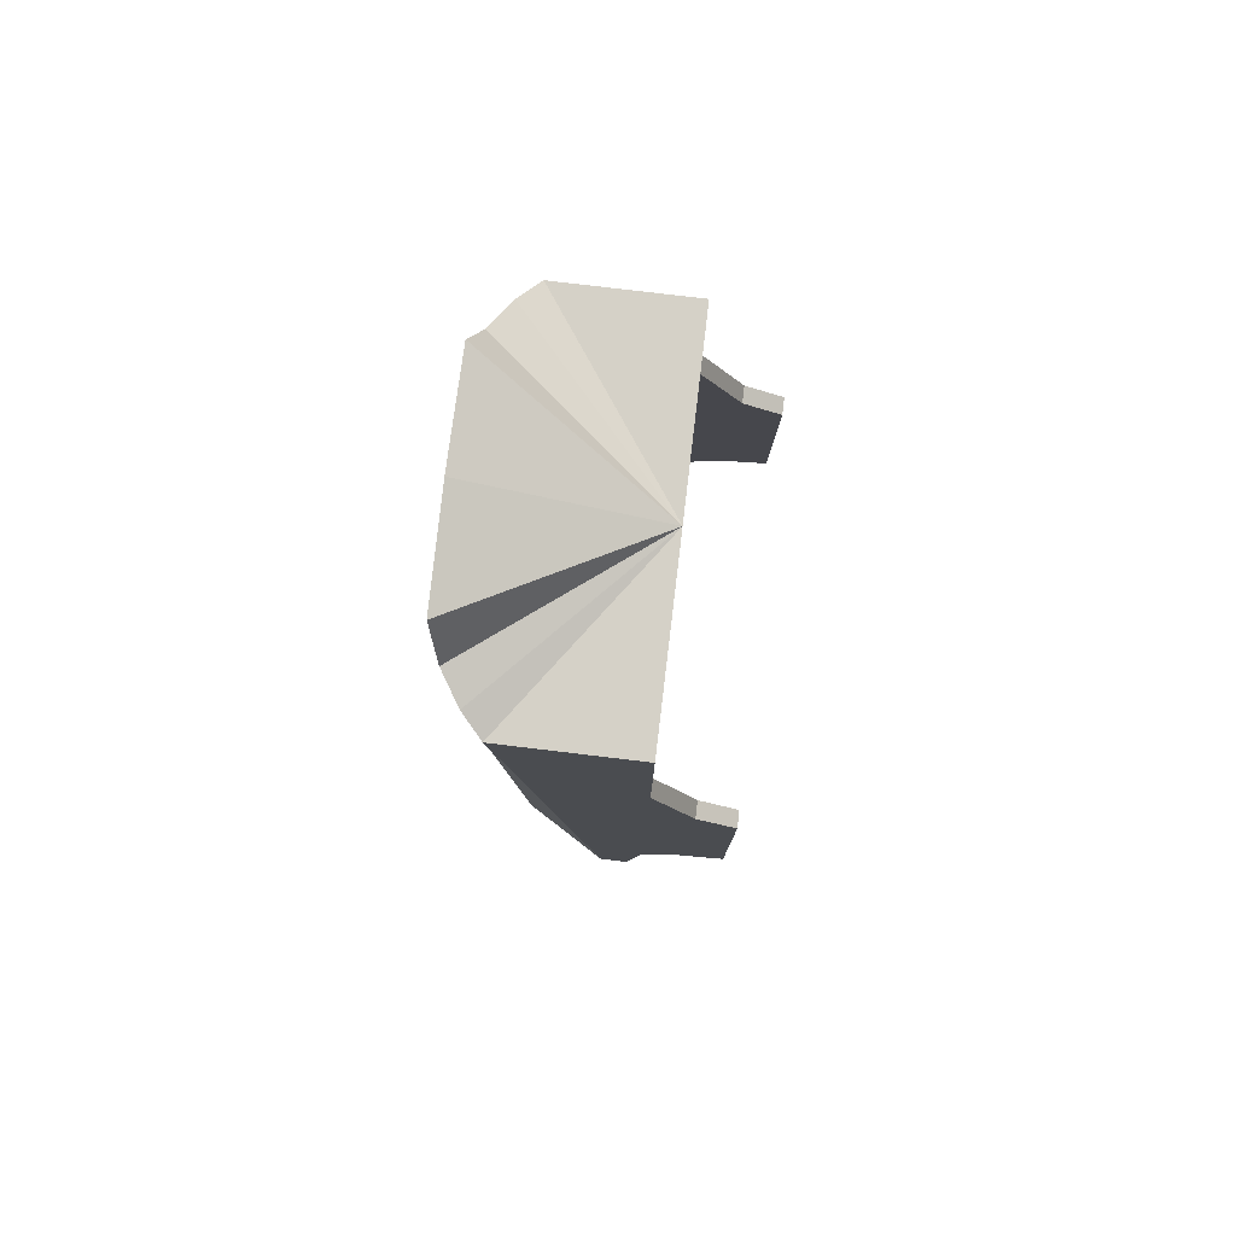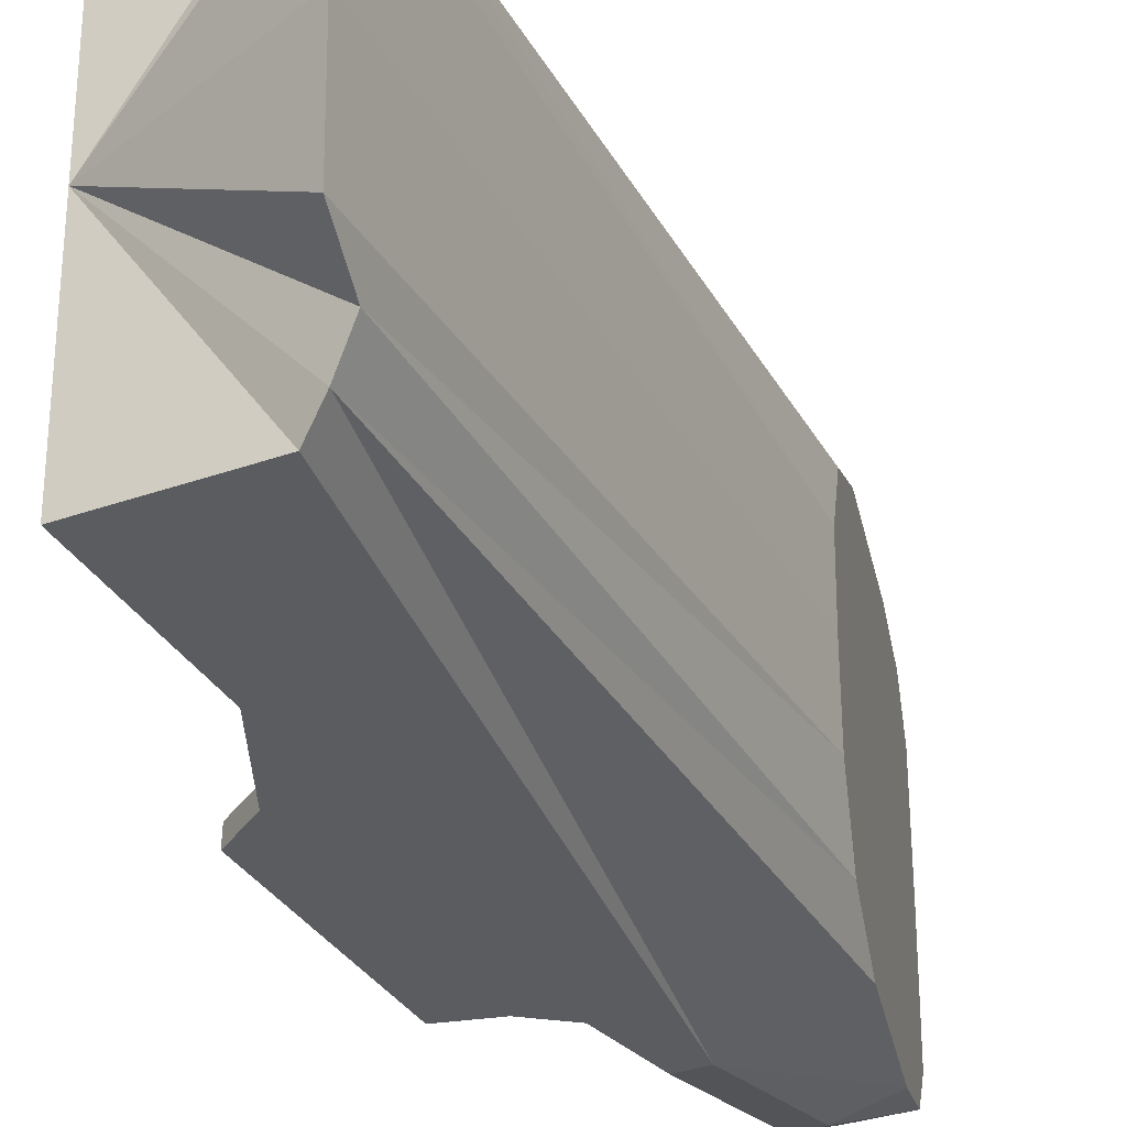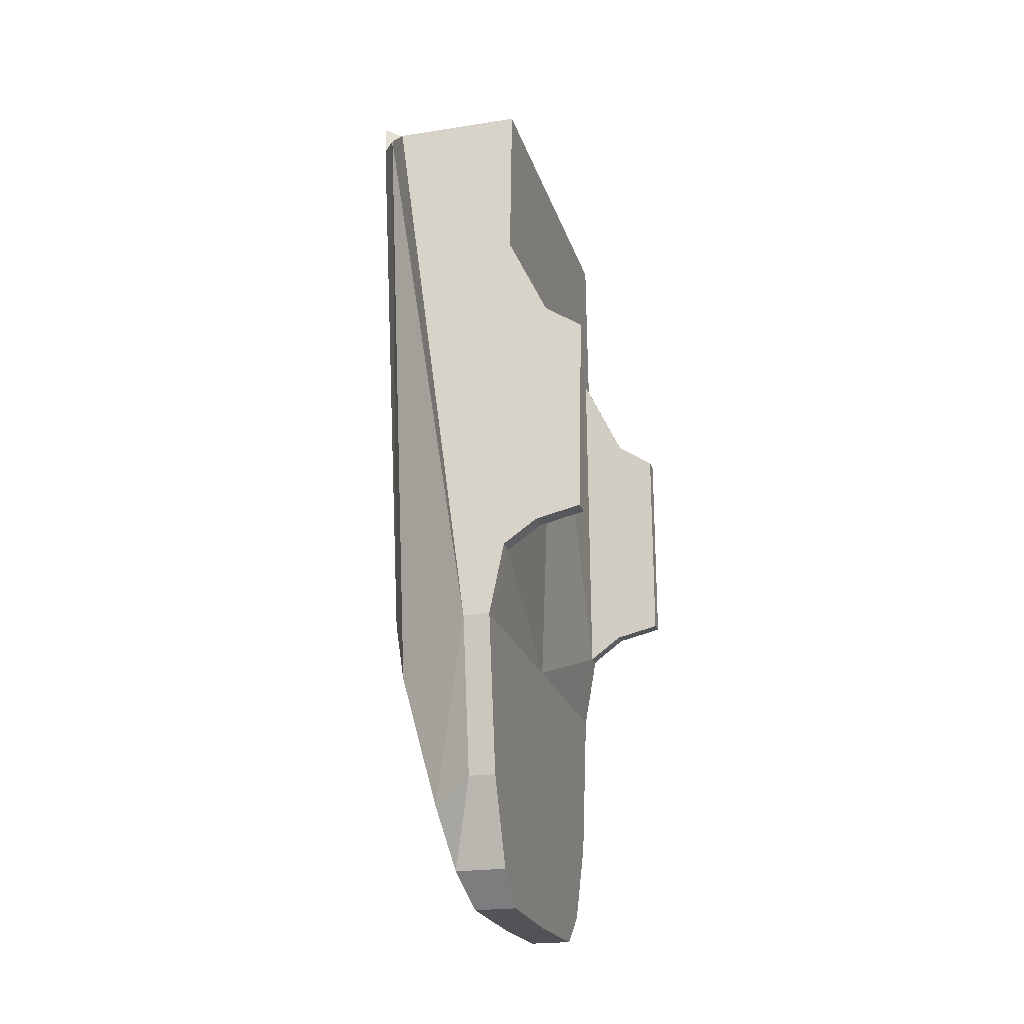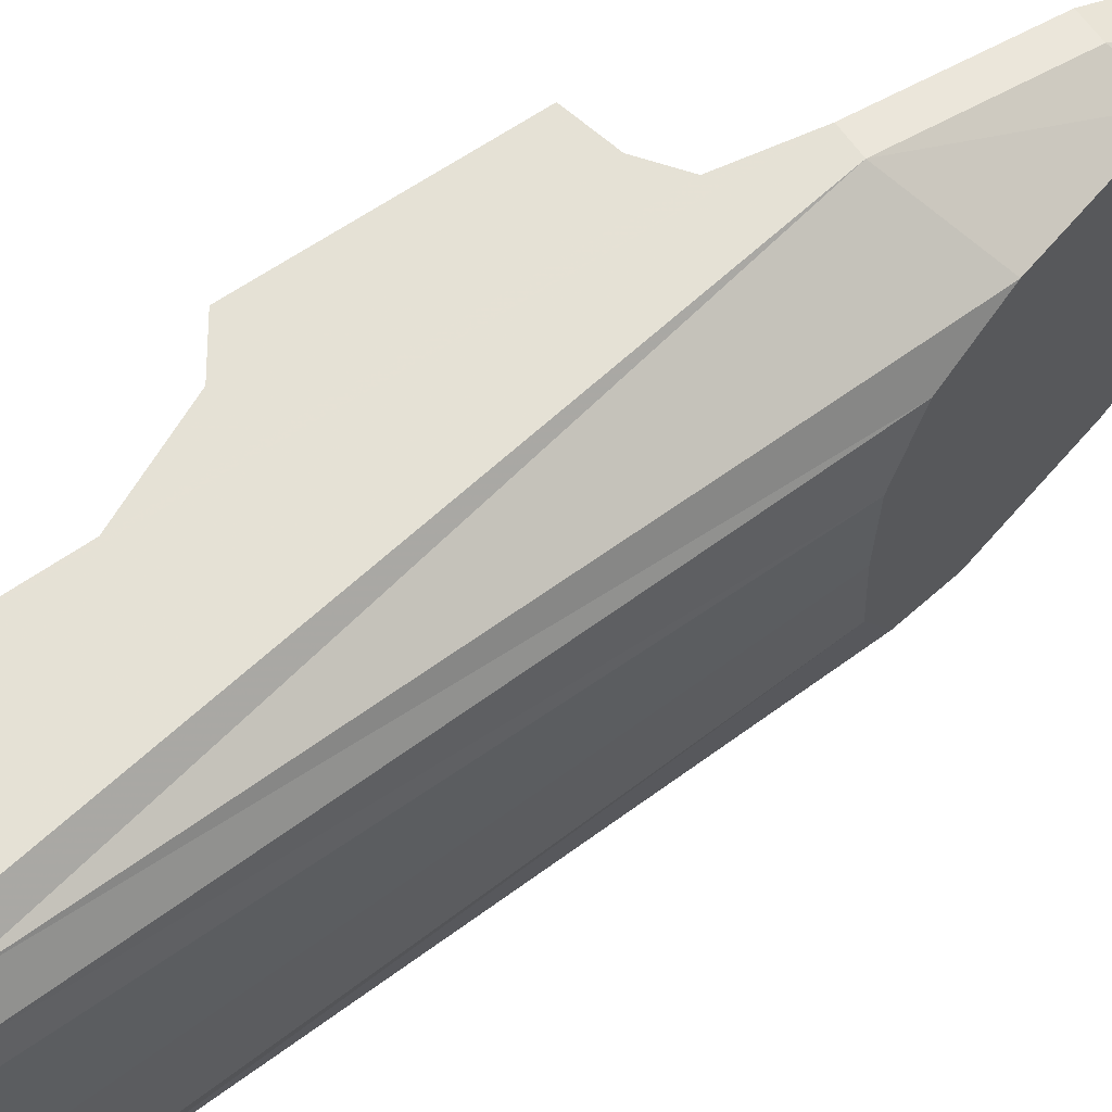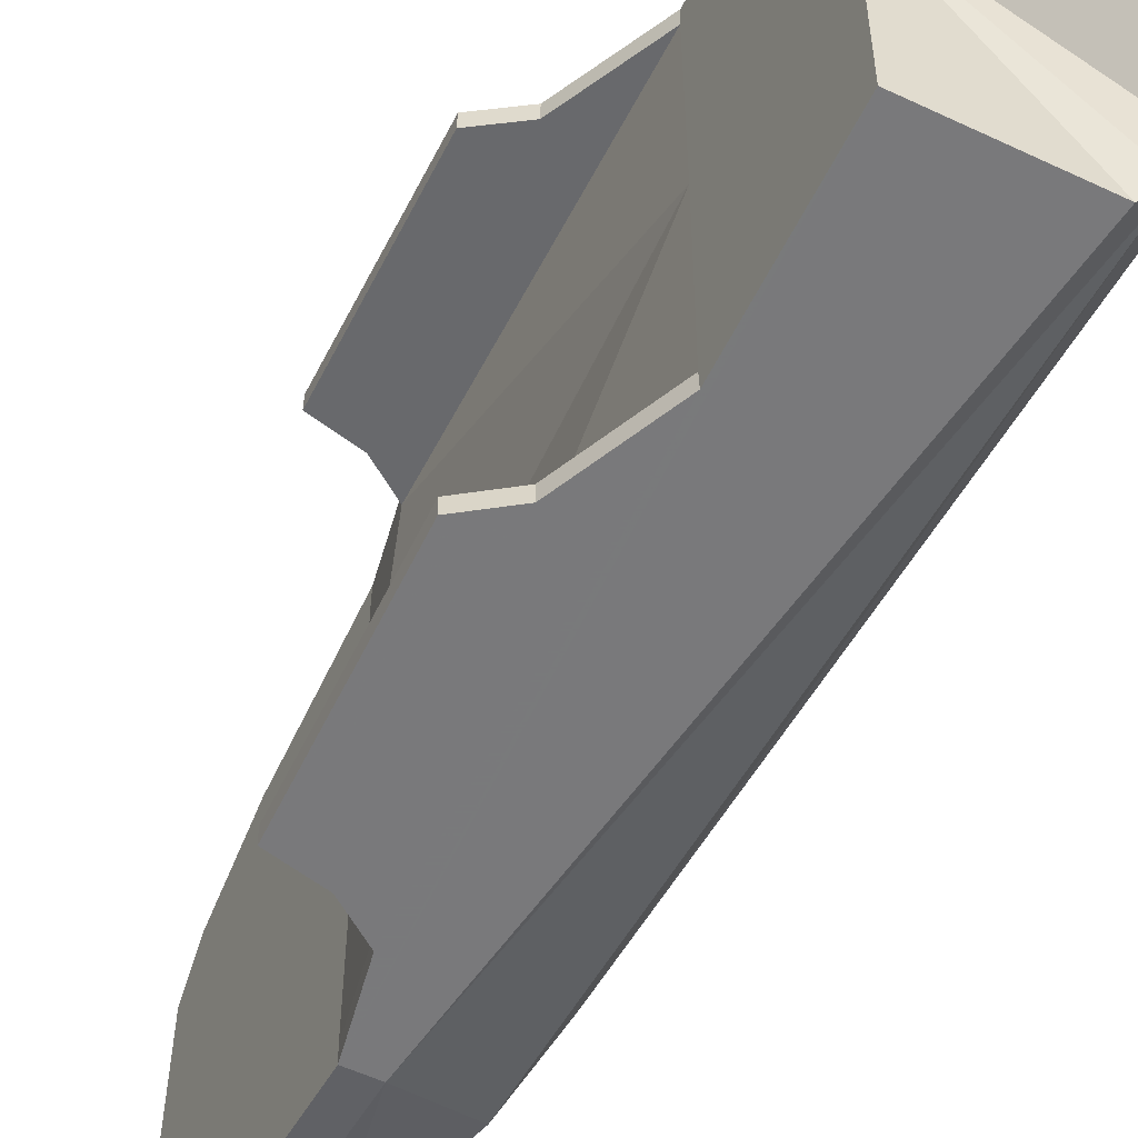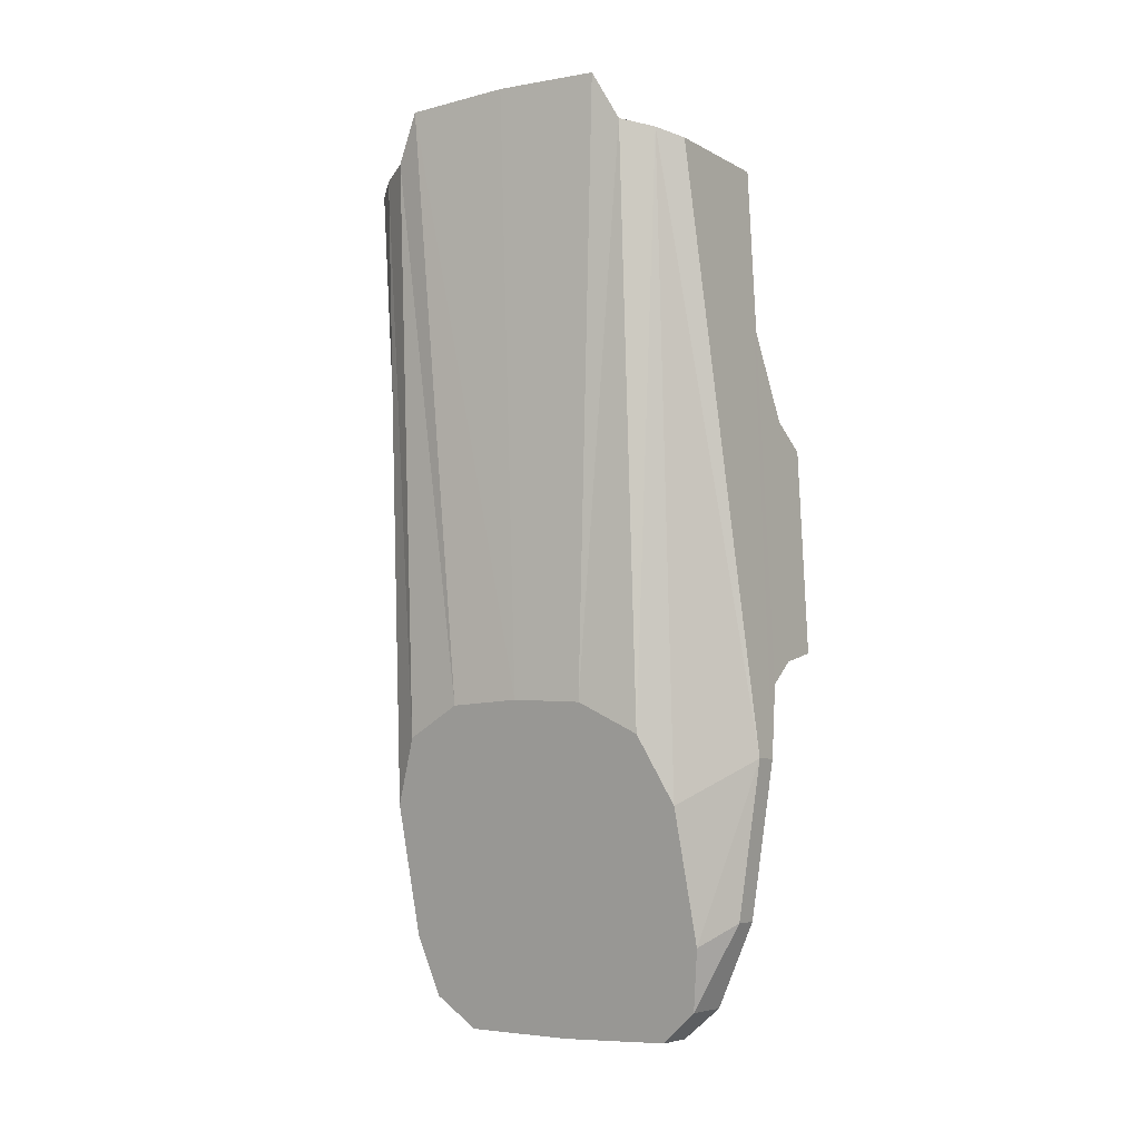
<metadata>
{"format":"obj","ext":"obj","renderer":"f3d","projection":"perspective","resolution":1024,"background":"white","views":[{"elev":79.1,"azim":6.8,"up":"+Y"},{"elev":-31.2,"azim":-152.9,"up":"+Z"},{"elev":-22.0,"azim":15.2,"up":"+Y"},{"elev":62.2,"azim":-124.1,"up":"+Z"},{"elev":-55.3,"azim":153.6,"up":"+Z"},{"elev":-6.3,"azim":-57.2,"up":"+Y"}]}
</metadata>
<code>
v -0.02132 -0.08897 -0.016
v -0.02119 -0.08943 -0.02477
v -0.02119 -0.08943 -0.007221
v -0.02014 -0.09318 -0.03189
v -0.02014 -0.09318 -0.000107
v -0.01788 -0.1013 -0.03545
v -0.01788 -0.1013 0.003453
v -0.01339 -0.1174 -0.03574
v -0.01339 -0.1174 0.003752
v -0.01128 -0.1249 -0.03409
v -0.01128 -0.1249 0.002101
v -0.01021 -0.1287 -0.02947
v -0.01021 -0.1287 -0.00252
v -0.01012 -0.1291 -0.016
v -0.02476 -0.01606 -0.016
v -0.02464 -0.01652 -0.02888
v -0.02464 -0.01652 -0.003123
v -0.02359 -0.02226 -0.03189
v -0.02359 -0.02226 -0.00011
v -0.02133 -0.02328 -0.03545
v -0.02133 -0.02328 0.00345
v -0.008451 -0.09586 -0.04145
v -0.008453 -0.09586 0.009456
v -0.019 -0.02438 -0.03797
v -0.019 -0.02438 0.005974
v -0.008452 -0.1147 -0.0386
v -0.008453 -0.1147 0.006609
v -0.003397 -0.02438 -0.03797
v -0.003398 -0.02438 0.005975
v -0.003397 -0.04449 -0.03895
v -0.003399 -0.04449 0.006954
v 0.0015 -0.05482 -0.03945
v 0.001498 -0.05482 0.007457
v 0.006034 -0.0579 -0.0396
v 0.006033 -0.0579 0.007608
v 0.005852 -0.0829 -0.04082
v 0.005851 -0.08289 0.008825
v 0.000411 -0.08417 -0.04088
v 0.000409 -0.08416 0.008886
v -0.003579 -0.08706 -0.04102
v -0.003581 -0.08706 0.009027
v -0.005241 -0.09586 -0.04145
v -0.005243 -0.09586 0.009456
v -0.005242 -0.1147 -0.0386
v -0.005243 -0.1147 0.006609
v -0.005242 -0.1249 -0.03409
v -0.005243 -0.1249 0.002101
v -0.005242 -0.1287 -0.02947
v -0.005243 -0.1287 -0.002519
v -0.005242 -0.1291 -0.016
v -0.005242 -0.1147 -0.016
v -0.005241 -0.09586 -0.016
v -0.003397 -0.04449 -0.016
v -0.003397 -0.02438 -0.016
v 0.01167 -0.02566 -0.02935
v 0.01167 -0.02566 -0.002649
v 0.01171 -0.03195 -0.02935
v 0.01171 -0.03195 -0.002649
v -3e-06 -0.03846 -0.02935
v -4e-06 -0.03846 -0.002649
v -0.000161 -0.05107 -0.02935
v -0.000161 -0.05107 -0.002649
v 0.005263 -0.05769 -0.02935
v 0.005262 -0.05769 -0.002648
v 0.005242 -0.08782 -0.02935
v 0.005241 -0.08781 -0.002647
v -0.000161 -0.1042 -0.02935
v -0.000162 -0.1042 -0.002647
v -0.006607 -0.1043 -0.016
v -0.002589 -0.1146 -0.016
v 0.008691 -0.1146 -0.016
v 0.00867 -0.1166 -0.016
v -0.003803 -0.1167 -0.016
v -0.007355 -0.1086 -0.016
v -0.00644 -0.02566 -0.02935
v -0.006441 -0.02566 -0.00265
v -0.002589 -0.1146 -0.02934
v -0.00259 -0.1146 -0.002647
v 0.008691 -0.1146 -0.02934
v 0.00869 -0.1146 -0.002646
v 0.00867 -0.1166 -0.02934
v 0.008669 -0.1166 -0.002646
v -0.003803 -0.1167 -0.02934
v -0.003804 -0.1167 -0.002647
v -0.007355 -0.1086 -0.02935
v -0.007356 -0.1086 -0.002647
v 0.01167 -0.02566 -0.03155
v 0.01167 -0.02566 -0.000442
v 0.01171 -0.03195 -0.03155
v 0.01171 -0.03195 -0.000442
v -3e-06 -0.03846 -0.03155
v -4e-06 -0.03846 -0.000442
v -0.000161 -0.05107 -0.03155
v -0.000162 -0.05107 -0.000442
v 0.005263 -0.05769 -0.03155
v 0.005262 -0.05769 -0.000441
v 0.005242 -0.08782 -0.03155
v 0.005241 -0.08781 -0.00044
v -0.000161 -0.1042 -0.03155
v -0.000163 -0.1042 -0.00044
v -0.006441 -0.1042 -0.02935
v -0.006442 -0.1042 -0.002647
v -0.006441 -0.1042 -0.03155
v -0.006443 -0.1042 -0.00044
v -0.006441 -0.08782 -0.03155
v -0.006442 -0.08781 -0.000441
v -0.006441 -0.05769 -0.03155
v -0.006442 -0.05769 -0.000442
v -0.00644 -0.05107 -0.03155
v -0.006441 -0.05107 -0.000442
v -0.00644 -0.03846 -0.03155
v -0.006441 -0.03846 -0.000443
v -0.00644 -0.03195 -0.03155
v -0.006441 -0.03195 -0.000443
v -0.00644 -0.02566 -0.03155
v -0.006441 -0.02566 -0.000443
v -0.006441 -0.08782 -0.02935
v -0.006442 -0.08781 -0.002648
v -0.006441 -0.05769 -0.02935
v -0.006441 -0.05769 -0.002649
v -0.00644 -0.05107 -0.02935
v -0.006441 -0.05107 -0.002649
v -0.00644 -0.03846 -0.02935
v -0.006441 -0.03846 -0.00265
v -0.00644 -0.03195 -0.02935
v -0.006441 -0.03195 -0.00265
v -0.005241 -0.09595 -0.03948
v -0.005243 -0.09595 0.007482
v -0.003579 -0.08716 -0.03905
v -0.003581 -0.08716 0.007053
v 0.000411 -0.08426 -0.03891
v 0.000409 -0.08426 0.006912
v 0.005852 -0.08299 -0.03884
v 0.005851 -0.08299 0.006851
v 0.006034 -0.05799 -0.03763
v 0.006033 -0.05799 0.005634
v 0.0015 -0.05491 -0.03748
v 0.001498 -0.05491 0.005483
v -0.003397 -0.04459 -0.03698
v -0.003398 -0.04458 0.00498
v -0.02034 0.002703 0.01142
v -0.02034 -0.006208 0.009524
v -0.02034 -0.01121 0.001831
v -0.02034 -0.009295 -0.007108
v -0.02034 -0.001622 -0.01208
v -0.02034 0.007346 -0.01015
v -0.02034 0.01229 -0.002493
v -0.02034 0.01038 0.006446
v -0.01818 0.002703 0.01142
v -0.01818 -0.006208 0.009524
v -0.01818 -0.01121 0.001831
v -0.01818 -0.009295 -0.007109
v -0.01818 -0.001622 -0.01208
v -0.01818 0.007346 -0.01015
v -0.01818 0.01229 -0.002494
v -0.01818 0.01038 0.006446
v -0.0219 -0.02346 -0.02671
v -0.0219 -0.02343 -0.004908
v -0.02034 -0.02197 -0.004908
v -0.02034 -0.02207 -0.02671
v -0.02034 0.00864 -0.007667
v -0.02034 -0.007352 0.007593
v -0.0219 -0.007352 0.007593
v -0.0219 0.00864 -0.007667
v 0.01119 -0.02544 -0.01588
v 0.007869 -0.02544 -0.0239
v -0.00015 -0.02544 -0.02722
v -0.008168 -0.02544 -0.0239
v -0.01149 -0.02544 -0.01588
v -0.008168 -0.02543 -0.007861
v -0.000149 -0.02544 -0.00454
v 0.00787 -0.02544 -0.007862
v 0.01119 -0.02338 -0.01588
v 0.007869 -0.02338 -0.0239
v -0.00015 -0.02338 -0.02722
v -0.008168 -0.02338 -0.0239
v -0.01149 -0.02338 -0.01588
v -0.008168 -0.02338 -0.007861
v -0.000149 -0.02344 -0.00454
v 0.00787 -0.02338 -0.007862
v -0.02235 0.00401 0.00206
v -0.02235 0.004684 -0.001091
v -0.02235 0.002948 -0.003784
v -0.02235 -0.000218 -0.004468
v -0.02235 -0.002922 -0.002717
v -0.02235 -0.003596 0.000433
v -0.02235 -0.001829 0.003148
v -0.02235 0.001306 0.003811
v 0.022 0.001304 0.003809
v 0.022 -0.00183 0.003147
v 0.022 -0.003597 0.000432
v 0.022 -0.002924 -0.002719
v 0.022 -0.00022 -0.00447
v 0.022 0.002946 -0.003785
v 0.022 0.004682 -0.001092
v 0.022 0.004008 0.002058
v 0.02155 0.008639 -0.007669
v 0.02155 -0.007353 0.007591
v 0.01999 -0.007353 0.007591
v 0.01999 0.008639 -0.007669
v 0.01999 -0.02207 -0.02671
v 0.01999 -0.02197 -0.004909
v 0.02155 -0.02344 -0.004909
v 0.02155 -0.02347 -0.02671
v 0.01783 0.01038 0.006445
v 0.01783 0.01229 -0.002495
v 0.01783 0.007345 -0.01015
v 0.01783 -0.001623 -0.01208
v 0.01783 -0.009296 -0.00711
v 0.01783 -0.01121 0.00183
v 0.01783 -0.00621 0.009523
v 0.01783 0.002702 0.01141
v 0.01999 0.01038 0.006445
v 0.01999 0.01229 -0.002495
v 0.01999 0.007345 -0.01015
v 0.01999 -0.001623 -0.01208
v 0.01999 -0.009296 -0.00711
v 0.01999 -0.01121 0.00183
v 0.01999 -0.00621 0.009523
v 0.01999 0.002702 0.01141
v -0.02034 -0.02003 -0.004908
v -0.0219 -0.02003 -0.004908
v 0.02155 -0.02003 -0.004909
v 0.01999 -0.02003 -0.004909
v -0.02034 -0.01105 -0.02671
v -0.0219 -0.01105 -0.02671
v 0.02155 -0.01105 -0.02672
v 0.01999 -0.01105 -0.02672
v -0.006442 -0.1042 -0.002647
v -0.006441 -0.1042 -0.02935
v -0.006441 -0.02566 -0.00265
v -0.00644 -0.02566 -0.02935
v -0.002215 -0.02566 -0.02935
v -0.002216 -0.02566 -0.00265
v -0.002216 -0.1042 -0.02935
v -0.002217 -0.1042 -0.002647
f 14 1 2
f 3 1 14
f 12 14 2
f 3 14 13
f 12 2 4
f 5 3 13
f 10 12 4
f 5 13 11
f 10 4 6
f 7 5 11
f 8 10 6
f 7 11 9
f 6 22 8
f 9 23 7
f 8 22 26
f 27 23 9
f 8 26 10
f 11 27 9
f 22 24 28
f 29 25 23
f 42 22 28
f 29 23 43
f 15 54 16
f 17 54 15
f 16 54 18
f 19 54 17
f 18 54 20
f 21 54 19
f 20 54 24
f 25 54 21
f 24 54 28
f 29 54 25
f 28 139 30
f 140 29 31
f 42 127 44
f 128 43 45
f 52 127 129
f 128 52 130
f 52 45 51
f 52 128 45
f 44 52 51
f 44 127 52
f 140 130 53
f 130 52 53
f 52 129 53
f 129 139 53
f 53 54 140
f 140 54 29
f 28 54 139
f 139 54 53
f 132 130 138
f 130 140 138
f 139 129 137
f 129 131 137
f 134 132 136
f 132 138 136
f 137 131 135
f 135 131 133
f 140 33 138
f 140 31 33
f 32 30 139
f 32 139 137
f 138 35 136
f 138 33 35
f 34 137 135
f 34 32 137
f 136 37 134
f 136 35 37
f 36 135 133
f 36 34 135
f 134 39 132
f 134 37 39
f 38 133 131
f 38 36 133
f 132 41 130
f 132 39 41
f 40 131 129
f 40 38 131
f 128 41 43
f 128 130 41
f 40 127 42
f 40 129 127
f 41 31 43
f 43 31 29
f 28 30 42
f 42 30 40
f 50 51 47
f 47 51 45
f 44 51 46
f 46 51 50
f 45 23 27
f 45 43 23
f 22 44 26
f 22 42 44
f 45 27 47
f 47 27 11
f 10 26 46
f 46 26 44
f 50 49 14
f 14 49 13
f 12 48 14
f 14 48 50
f 49 47 13
f 13 47 11
f 10 46 12
f 12 46 48
f 25 21 23
f 23 21 7
f 6 20 22
f 22 20 24
f 21 5 7
f 21 19 5
f 4 20 6
f 4 18 20
f 19 3 5
f 19 17 3
f 2 18 4
f 2 16 18
f 1 17 15
f 1 3 17
f 1 16 2
f 1 15 16
f 46 50 48
f 47 49 50
f 38 40 30
f 38 30 32
f 36 38 32
f 36 32 34
f 39 31 41
f 39 33 31
f 37 33 39
f 37 35 33

</code>
